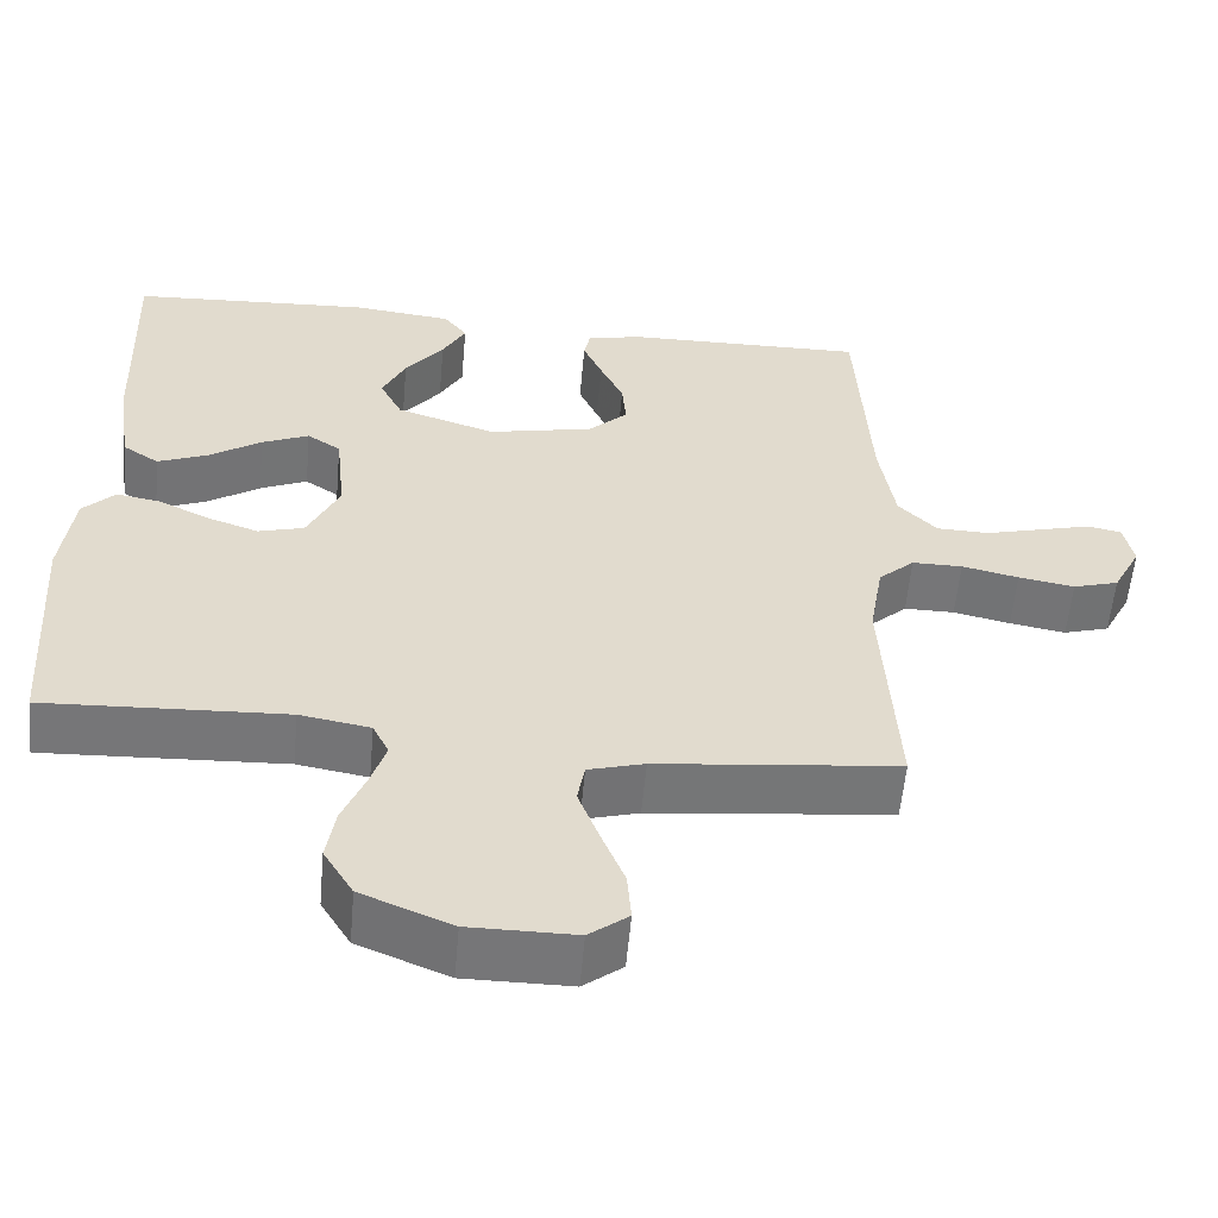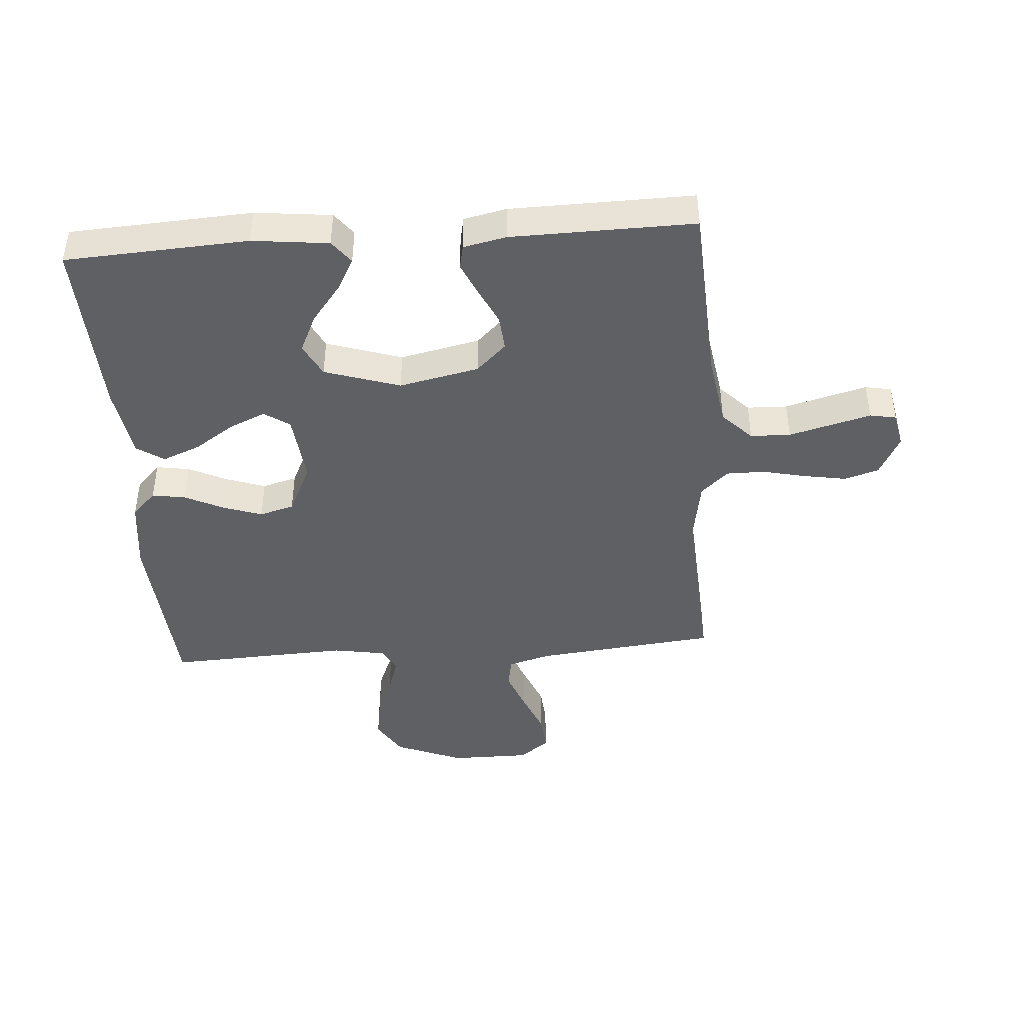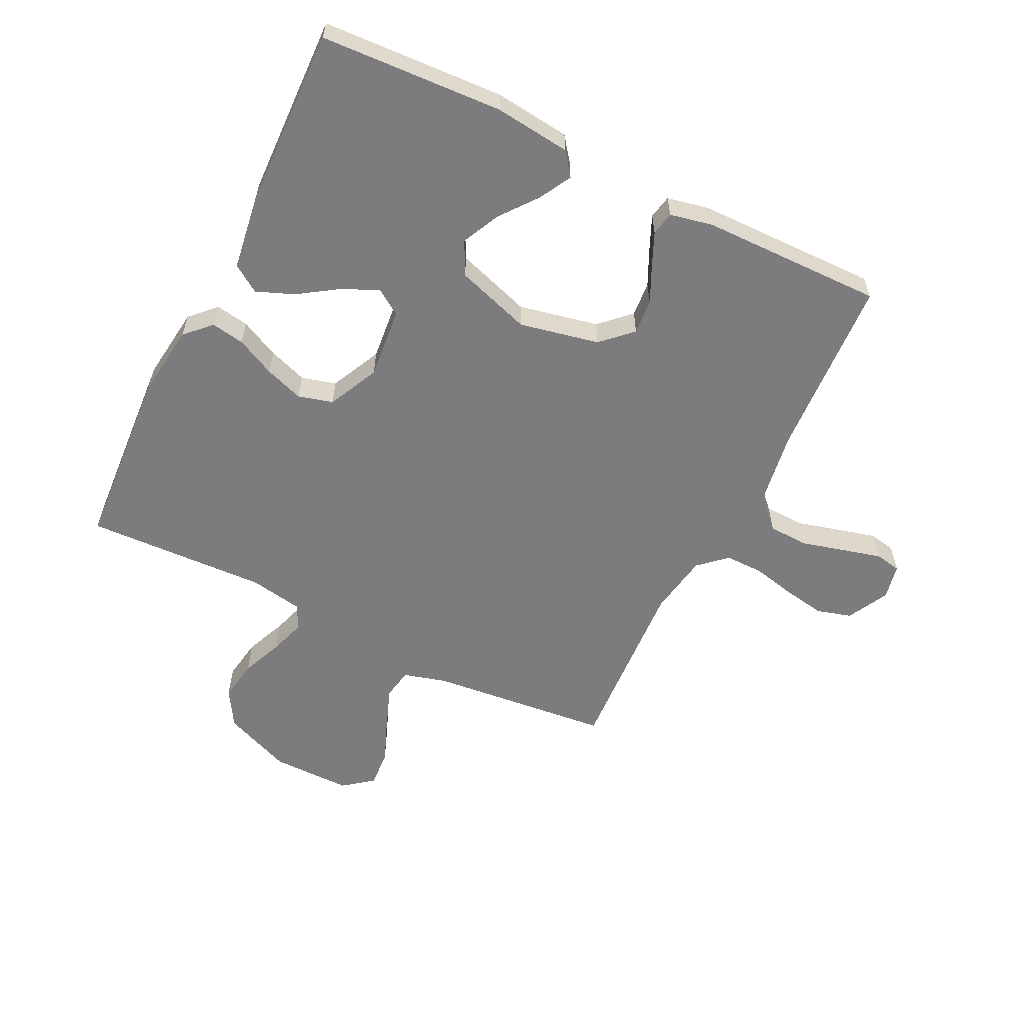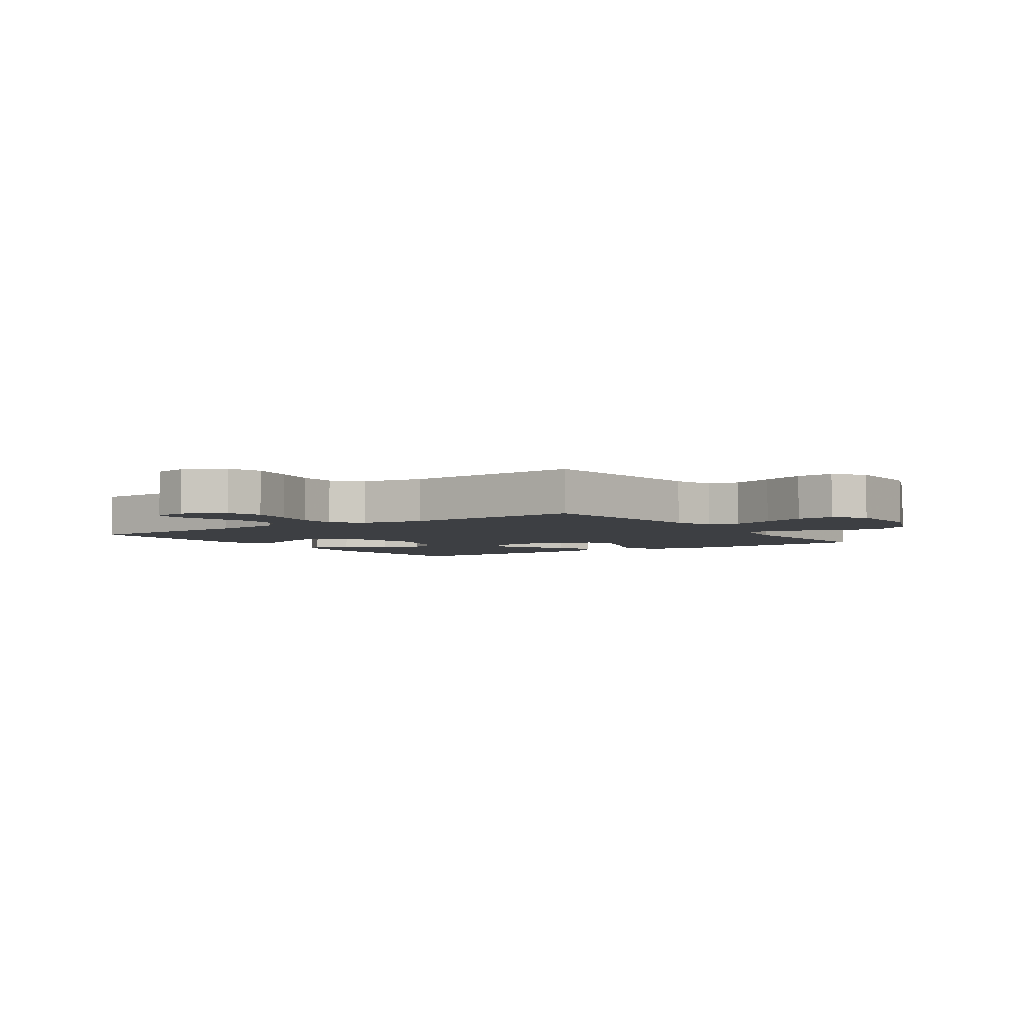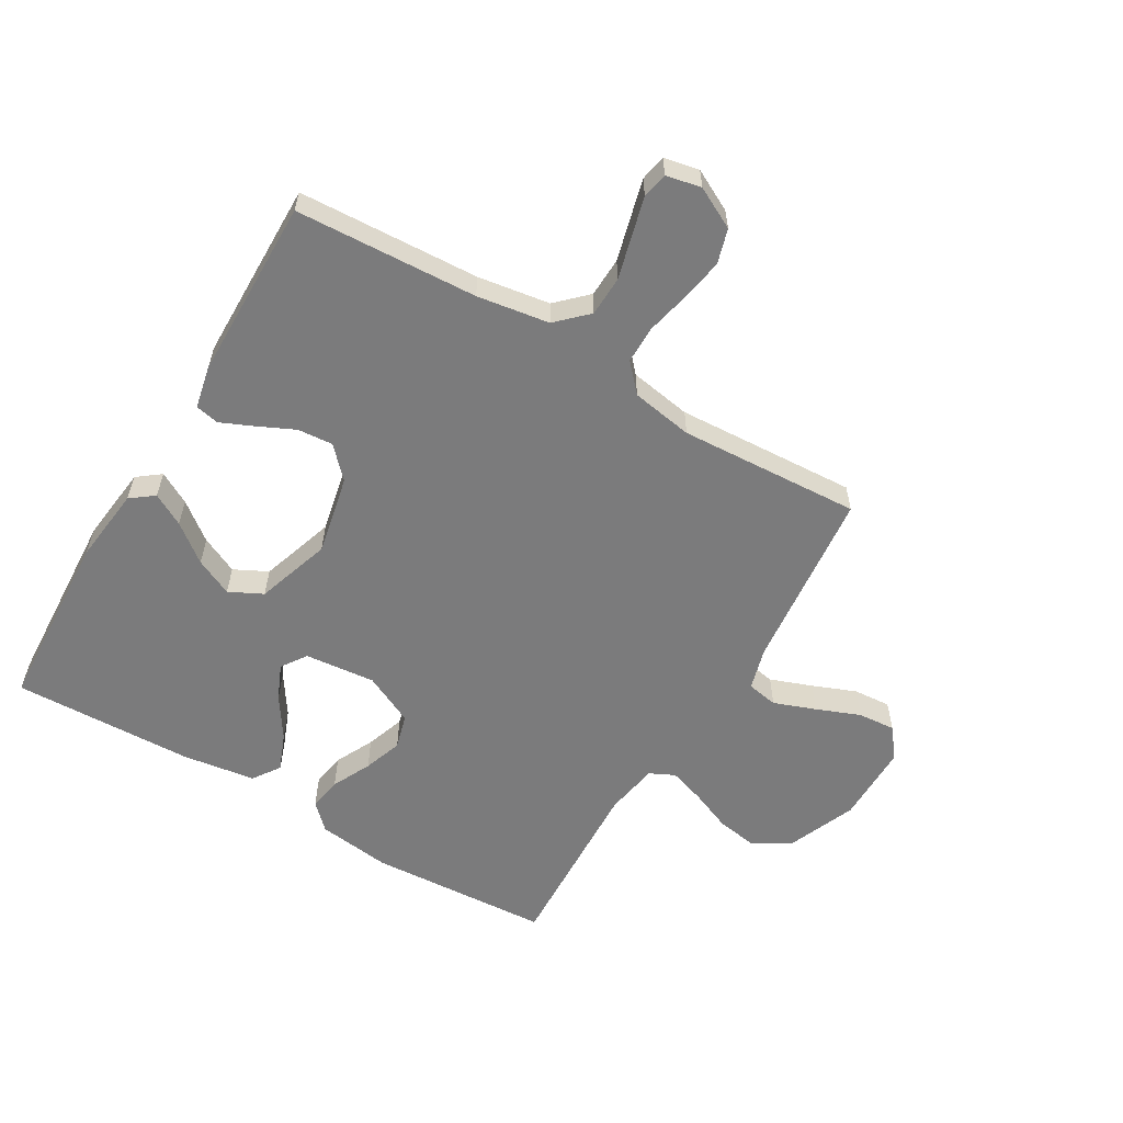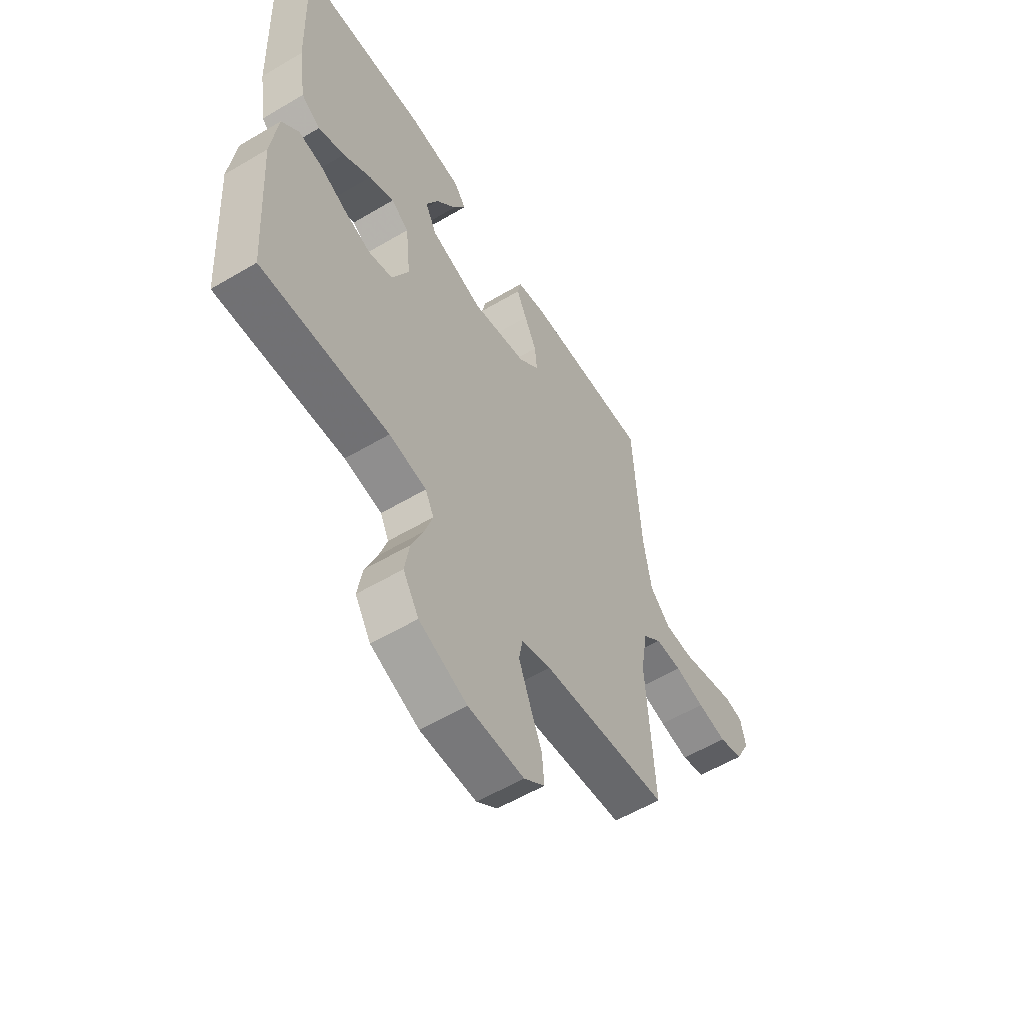
<metadata>
{"format":"obj","ext":"obj","renderer":"f3d","projection":"perspective","resolution":1024,"background":"white","views":[{"elev":-56.9,"azim":-5.1,"up":"+Z"},{"elev":-43.4,"azim":4.2,"up":"+Y"},{"elev":-58.9,"azim":-26.4,"up":"+Y"},{"elev":-4.0,"azim":124.7,"up":"+Y"},{"elev":-58.5,"azim":59.2,"up":"+Y"},{"elev":-57.5,"azim":-58.4,"up":"+Z"}]}
</metadata>
<code>
v -0.5 0.07 -0.5
v -0.52 0.07 -0.2
v -0.505 0.07 -0.079
v -0.465 0.07 -0.038
v -0.41 0.07 -0.047
v -0.346 0.07 -0.078
v -0.282 0.07 -0.1
v -0.225 0.07 -0.084
v -0.185 0.07 0
v -0.197 0.07 0.117
v -0.239 0.07 0.145
v -0.298 0.07 0.119
v -0.364 0.07 0.075
v -0.426 0.07 0.05
v -0.471 0.07 0.08
v -0.489 0.07 0.2
v -0.5 0.07 0.5
v -0.2 0.07 0.517
v -0.075 0.07 0.503
v -0.046 0.07 0.465
v -0.075 0.07 0.412
v -0.123 0.07 0.35
v -0.152 0.07 0.288
v -0.124 0.07 0.233
v 0 0.07 0.193
v 0.131 0.07 0.221
v 0.18 0.07 0.268
v 0.175 0.07 0.326
v 0.146 0.07 0.387
v 0.122 0.07 0.441
v 0.13 0.07 0.48
v 0.2 0.07 0.495
v 0.5 0.07 0.5
v 0.517 0.07 0.2
v 0.536 0.07 0.081
v 0.584 0.07 0.032
v 0.65 0.07 0.03
v 0.721 0.07 0.049
v 0.785 0.07 0.066
v 0.828 0.07 0.058
v 0.84 0.07 0
v 0.805 0.07 -0.068
v 0.748 0.07 -0.085
v 0.678 0.07 -0.073
v 0.607 0.07 -0.057
v 0.544 0.07 -0.057
v 0.499 0.07 -0.098
v 0.482 0.07 -0.2
v 0.5 0.07 -0.5
v 0.2 0.07 -0.532
v 0.13 0.07 -0.552
v 0.121 0.07 -0.603
v 0.147 0.07 -0.672
v 0.176 0.07 -0.744
v 0.181 0.07 -0.806
v 0.132 0.07 -0.844
v 0 0.07 -0.844
v -0.113 0.07 -0.798
v -0.15 0.07 -0.737
v -0.139 0.07 -0.669
v -0.111 0.07 -0.601
v -0.092 0.07 -0.542
v -0.112 0.07 -0.501
v -0.2 0.07 -0.486
v -0.5 0 -0.5
v -0.52 0 -0.2
v -0.505 0 -0.079
v -0.465 0 -0.038
v -0.41 0 -0.047
v -0.346 0 -0.078
v -0.282 0 -0.1
v -0.225 0 -0.084
v -0.185 0 0
v -0.197 0 0.117
v -0.239 0 0.145
v -0.298 0 0.119
v -0.364 0 0.075
v -0.426 0 0.05
v -0.471 0 0.08
v -0.489 0 0.2
v -0.5 0 0.5
v -0.2 0 0.517
v -0.075 0 0.503
v -0.046 0 0.465
v -0.075 0 0.412
v -0.123 0 0.35
v -0.152 0 0.288
v -0.124 0 0.233
v 0 0 0.193
v 0.131 0 0.221
v 0.18 0 0.268
v 0.175 0 0.326
v 0.146 0 0.387
v 0.122 0 0.441
v 0.13 0 0.48
v 0.2 0 0.495
v 0.5 0 0.5
v 0.517 0 0.2
v 0.536 0 0.081
v 0.584 0 0.032
v 0.65 0 0.03
v 0.721 0 0.049
v 0.785 0 0.066
v 0.828 0 0.058
v 0.84 0 0
v 0.805 0 -0.068
v 0.748 0 -0.085
v 0.678 0 -0.073
v 0.607 0 -0.057
v 0.544 0 -0.057
v 0.499 0 -0.098
v 0.482 0 -0.2
v 0.5 0 -0.5
v 0.2 0 -0.532
v 0.13 0 -0.552
v 0.121 0 -0.603
v 0.147 0 -0.672
v 0.176 0 -0.744
v 0.181 0 -0.806
v 0.132 0 -0.844
v 0 0 -0.844
v -0.113 0 -0.798
v -0.15 0 -0.737
v -0.139 0 -0.669
v -0.111 0 -0.601
v -0.092 0 -0.542
v -0.112 0 -0.501
v -0.2 0 -0.486
f 59 60 61
f 58 59 61
f 57 58 61
f 56 57 61
f 55 56 61
f 54 55 61
f 53 54 61
f 52 53 61 62
f 51 52 62 63
f 48 49 50
f 50 51 63
f 48 50 63
f 47 48 63
f 43 44 45
f 42 43 45
f 41 42 45
f 40 41 45
f 39 40 45
f 38 39 45
f 37 38 45
f 36 37 45 46
f 47 63 64
f 46 47 64
f 36 46 64
f 35 36 64
f 32 33 34
f 31 32 34
f 30 31 34
f 29 30 34
f 28 29 34
f 20 21 22
f 19 20 22
f 18 19 22
f 17 18 22
f 16 17 22
f 15 16 22
f 14 15 22
f 13 14 22
f 12 13 22 23
f 11 12 23 24
f 4 5 6
f 3 4 6
f 2 3 6
f 1 2 6
f 64 1 6
f 64 6 7
f 35 64 7 8
f 27 28 34 35
f 26 27 35
f 35 8 9
f 26 35 9
f 25 26 9
f 10 11 24 25
f 9 10 25
f 125 124 123
f 125 123 122
f 125 122 121
f 125 121 120
f 125 120 119
f 125 119 118
f 125 118 117
f 126 125 117 116
f 127 126 116 115
f 114 113 112
f 127 115 114
f 127 114 112
f 127 112 111
f 109 108 107
f 109 107 106
f 109 106 105
f 109 105 104
f 109 104 103
f 109 103 102
f 109 102 101
f 110 109 101 100
f 128 127 111
f 128 111 110
f 128 110 100
f 128 100 99
f 98 97 96
f 98 96 95
f 98 95 94
f 98 94 93
f 98 93 92
f 86 85 84
f 86 84 83
f 86 83 82
f 86 82 81
f 86 81 80
f 86 80 79
f 86 79 78
f 86 78 77
f 87 86 77 76
f 88 87 76 75
f 70 69 68
f 70 68 67
f 70 67 66
f 70 66 65
f 70 65 128
f 71 70 128
f 72 71 128 99
f 99 98 92 91
f 99 91 90
f 73 72 99
f 73 99 90
f 73 90 89
f 89 88 75 74
f 89 74 73
f 1 65 66 2
f 2 66 67 3
f 3 67 68 4
f 4 68 69 5
f 5 69 70 6
f 6 70 71 7
f 7 71 72 8
f 8 72 73 9
f 9 73 74 10
f 10 74 75 11
f 11 75 76 12
f 12 76 77 13
f 13 77 78 14
f 14 78 79 15
f 15 79 80 16
f 16 80 81 17
f 17 81 82 18
f 18 82 83 19
f 19 83 84 20
f 20 84 85 21
f 21 85 86 22
f 22 86 87 23
f 23 87 88 24
f 24 88 89 25
f 25 89 90 26
f 26 90 91 27
f 27 91 92 28
f 28 92 93 29
f 29 93 94 30
f 30 94 95 31
f 31 95 96 32
f 32 96 97 33
f 33 97 98 34
f 34 98 99 35
f 35 99 100 36
f 36 100 101 37
f 37 101 102 38
f 38 102 103 39
f 39 103 104 40
f 40 104 105 41
f 41 105 106 42
f 42 106 107 43
f 43 107 108 44
f 44 108 109 45
f 45 109 110 46
f 46 110 111 47
f 47 111 112 48
f 48 112 113 49
f 49 113 114 50
f 50 114 115 51
f 51 115 116 52
f 52 116 117 53
f 53 117 118 54
f 54 118 119 55
f 55 119 120 56
f 56 120 121 57
f 57 121 122 58
f 58 122 123 59
f 59 123 124 60
f 60 124 125 61
f 61 125 126 62
f 62 126 127 63
f 63 127 128 64
f 64 128 65 1

</code>
